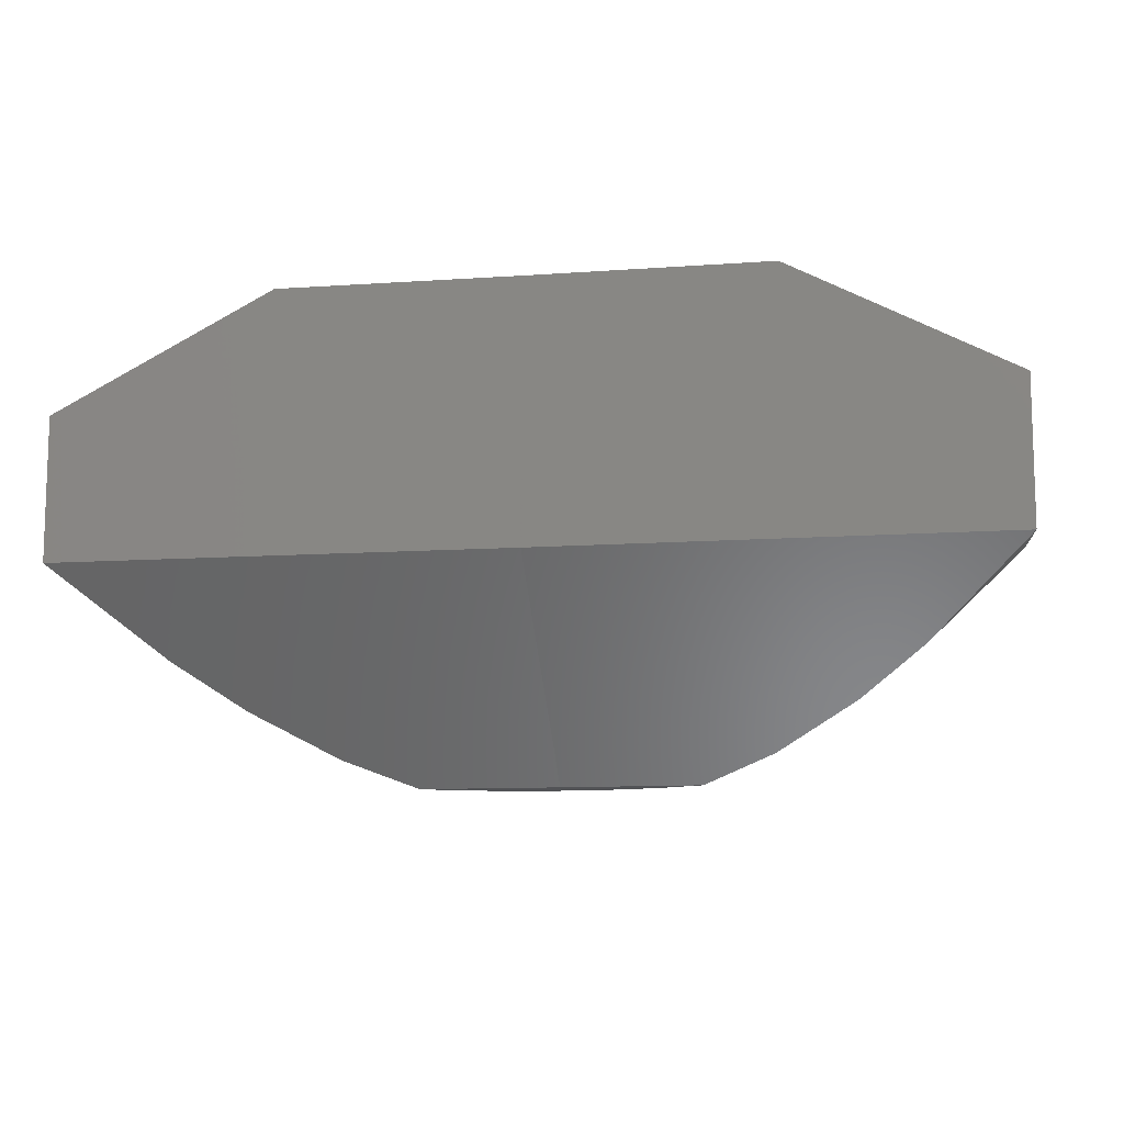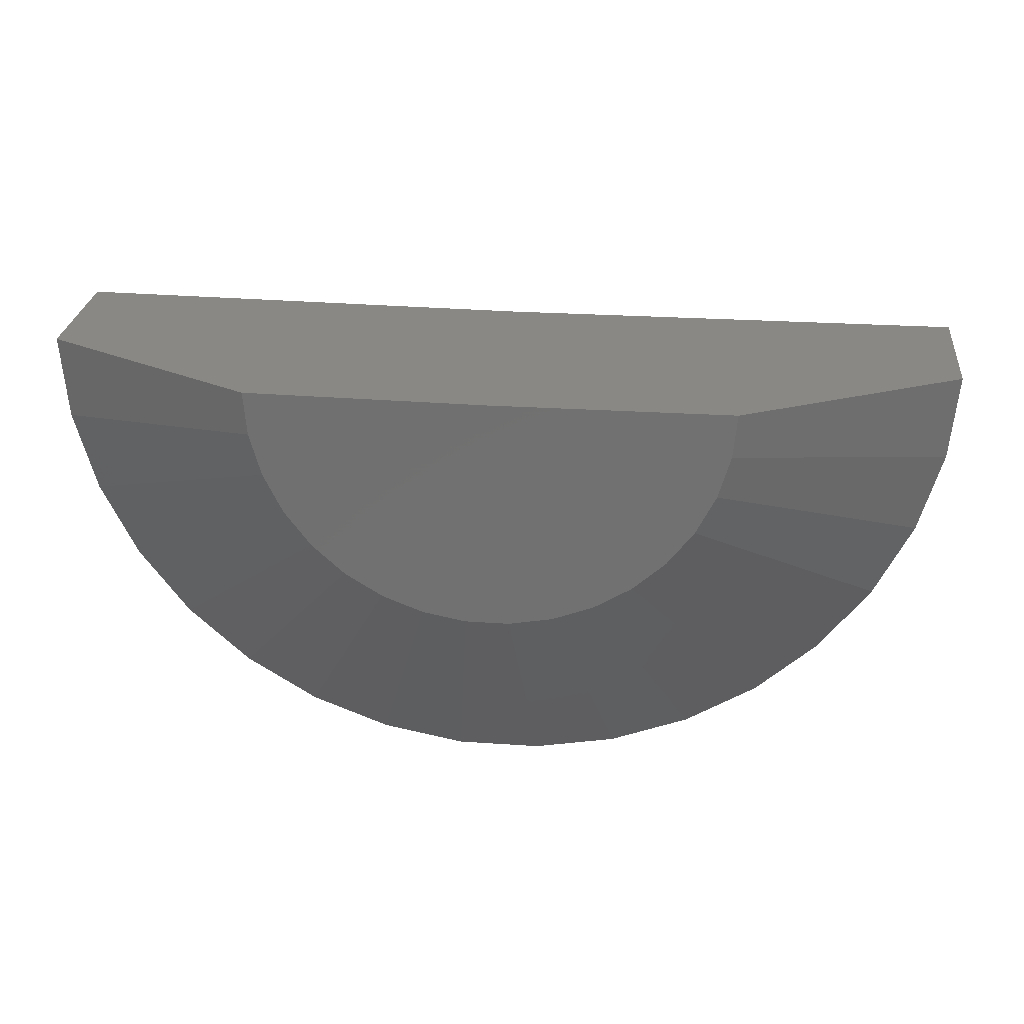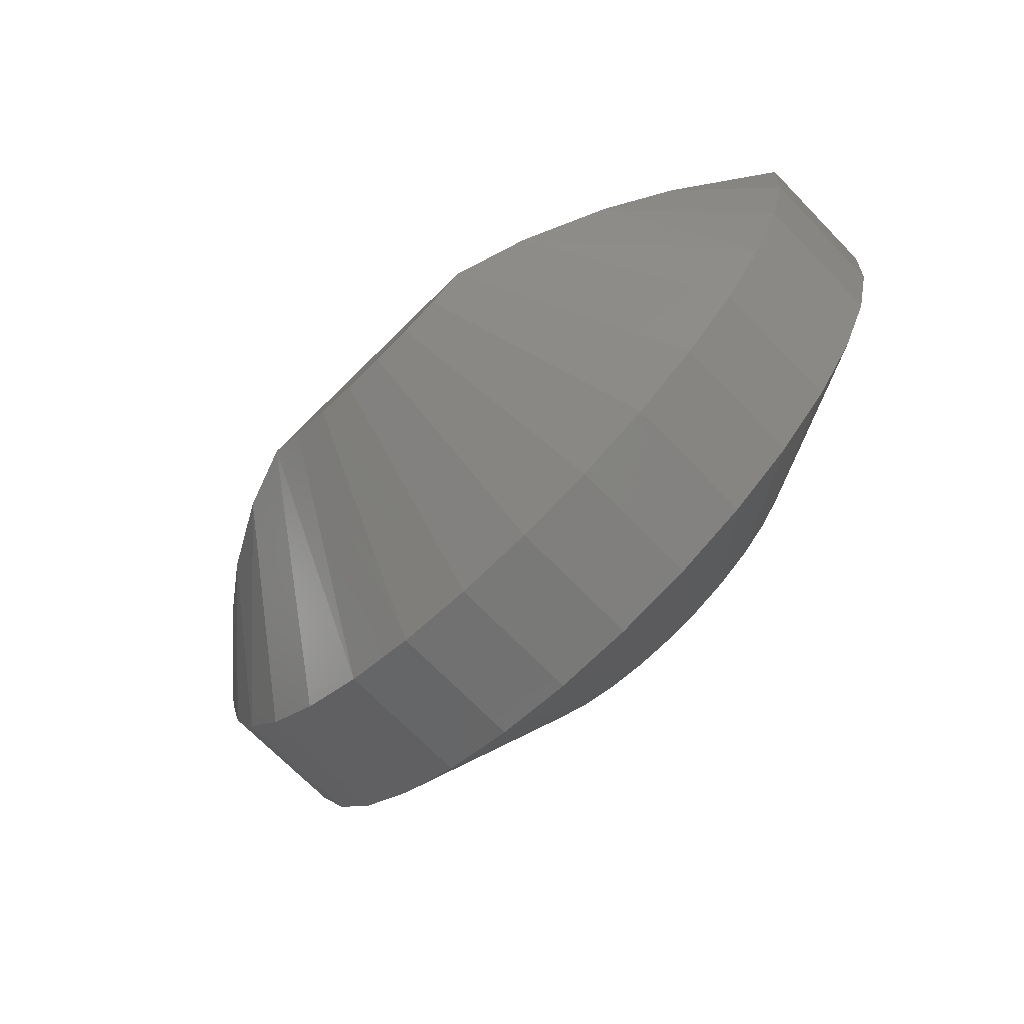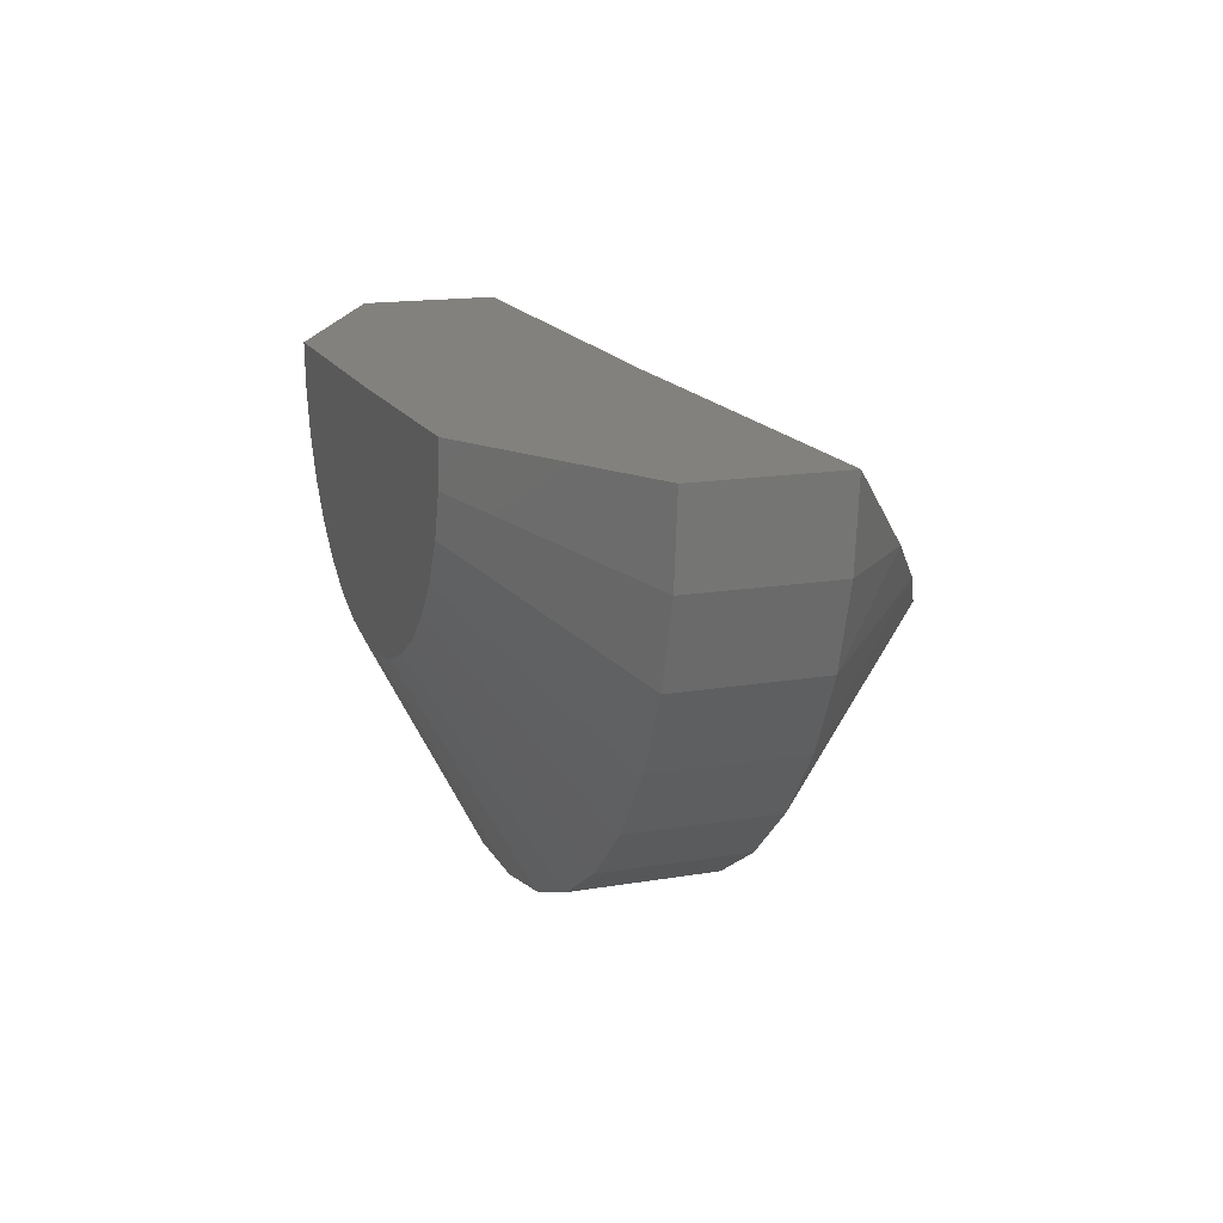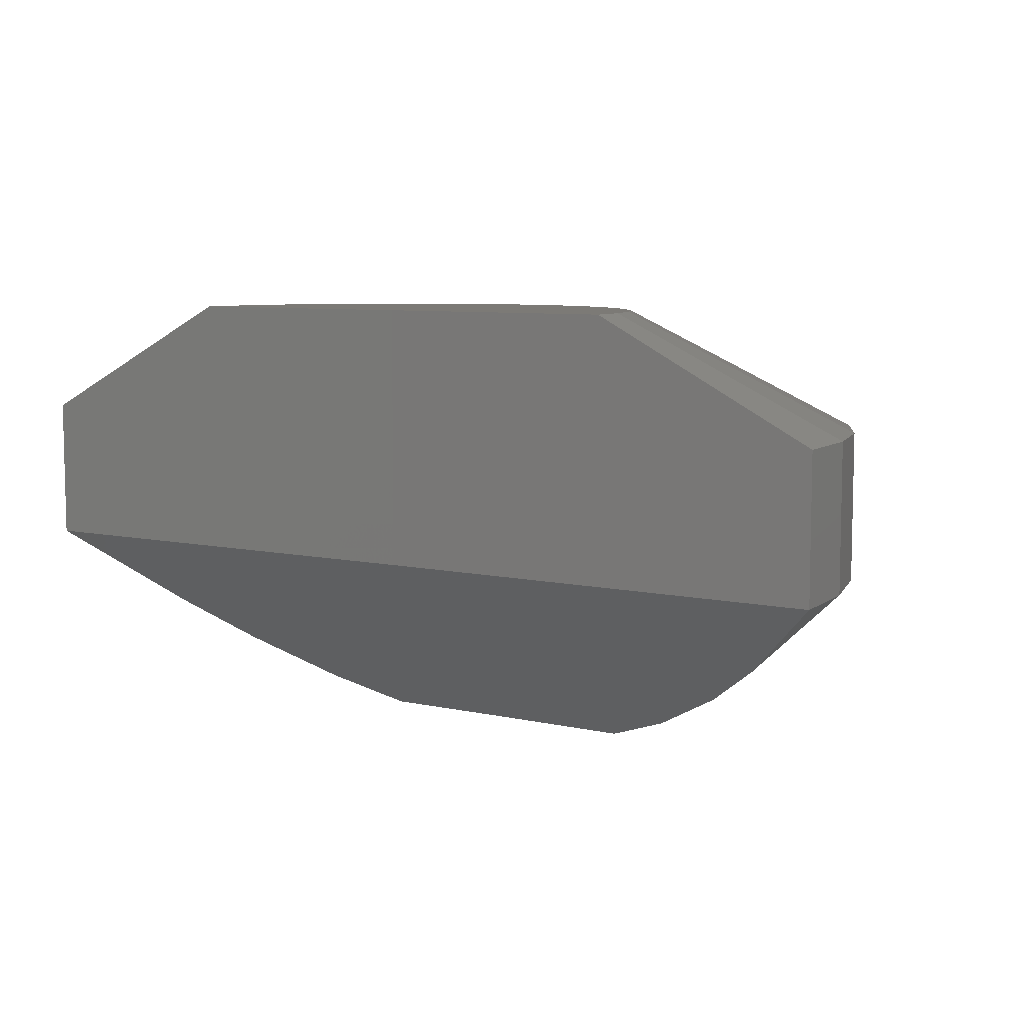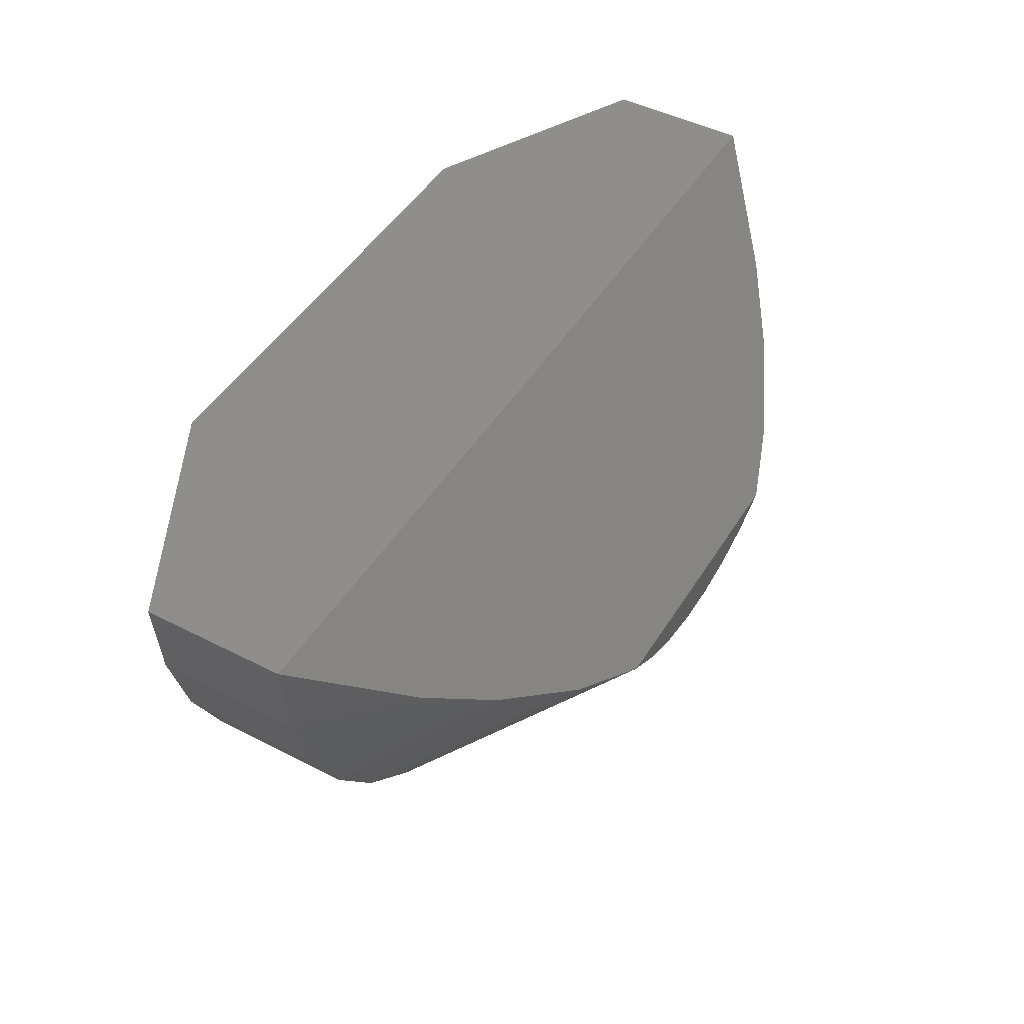
<metadata>
{"format":"stl","ext":"stl","renderer":"f3d","projection":"perspective","resolution":1024,"background":"white","views":[{"elev":-10.7,"azim":-170.4,"up":"+Z"},{"elev":26.2,"azim":5.9,"up":"+Y"},{"elev":-71.7,"azim":-135.5,"up":"+Y"},{"elev":15.6,"azim":70.2,"up":"+Y"},{"elev":7.7,"azim":-147.8,"up":"+Z"},{"elev":46.6,"azim":120.3,"up":"+Y"}]}
</metadata>
<code>
# stl→obj: 71 verts, 138 faces
v -0.75 7.286e-17 -0.09375
v -2.25 0.01848 -0.09375
v -0.75 1.665e-16 0.75
v -2.25 0.01848 0.375
v -1.531 0.009625 0.75
v 0.03125 2.533e-16 0.75
v 0.75 2.914e-16 0.375
v 0.75 2.394e-16 -0.09375
v -2.228 -0.2585 0.375
v -2.228 -0.2585 -0.09375
v -2.155 -0.5266 0.375
v -2.155 -0.5266 -0.09375
v -2.033 -0.7767 0.375
v -2.033 -0.7767 -0.09375
v -1.868 -1 0.375
v -1.868 -1 -0.09375
v -1.664 -1.189 0.375
v -1.664 -1.189 -0.09375
v -1.429 -1.337 0.375
v -1.429 -1.337 -0.09375
v -1.171 -1.44 0.375
v -1.171 -1.44 -0.09375
v -0.8981 -1.493 0.375
v -0.8981 -1.493 -0.09375
v -0.6203 -1.494 0.375
v -0.6203 -1.494 -0.09375
v -0.3468 -1.445 0.375
v -0.3468 -1.445 -0.09375
v -0.08724 -1.346 0.375
v -0.08724 -1.346 -0.09375
v 0.1496 -1.2 0.375
v 0.1496 -1.2 -0.09375
v 0.3556 -1.014 0.375
v 0.3556 -1.014 -0.09375
v 0.5236 -0.7924 0.375
v 0.5236 -0.7924 -0.09375
v 0.6479 -0.5439 0.375
v 0.6479 -0.5439 -0.09375
v 0.7243 -0.2767 0.375
v 0.7243 -0.2767 -0.09375
v -1.52 -0.1346 0.75
v -1.482 -0.2743 0.75
v -0.02192 -0.2833 0.75
v 0.01784 -0.1441 0.75
v -0.2815 -0.6252 0.75
v -1.104 -0.6965 0.75
v -0.4048 -0.7009 0.75
v -0.9692 -0.7499 0.75
v -0.54 -0.7525 0.75
v -0.8272 -0.7774 0.75
v -0.6824 -0.7783 0.75
v -1.226 -0.6193 0.75
v -0.1742 -0.528 0.75
v -1.332 -0.5209 0.75
v -0.08666 -0.4127 0.75
v -1.418 -0.4045 0.75
v -1.096 -0.7439 -0.75
v -1.218 -0.674 -0.75
v -0.7542 -0.6797 -0.75
v -0.2907 -0.6797 -0.75
v -0.4135 -0.7481 -0.75
v -0.5461 -0.7946 -0.75
v -0.9636 -0.792 -0.75
v -0.8253 -0.8168 -0.75
v -0.6848 -0.8177 -0.75
v 0.4317 -0.2845 -0.3684
v 0.2207 -0.4359 -0.5146
v -0.05163 -0.5874 -0.6609
v -1.456 -0.5788 -0.6609
v -1.726 -0.4239 -0.5146
v -1.935 -0.2699 -0.3684
f 1 2 3
f 3 2 4
f 3 4 5
f 6 7 3
f 3 7 8
f 3 8 1
f 4 2 9
f 9 2 10
f 9 10 11
f 11 10 12
f 11 12 13
f 13 12 14
f 13 14 15
f 15 14 16
f 15 16 17
f 17 16 18
f 17 18 19
f 19 18 20
f 19 20 21
f 21 20 22
f 21 22 23
f 23 22 24
f 23 24 25
f 25 24 26
f 25 26 27
f 27 26 28
f 27 28 29
f 29 28 30
f 29 30 31
f 31 30 32
f 31 32 33
f 33 32 34
f 33 34 35
f 35 34 36
f 35 36 37
f 37 36 38
f 37 38 39
f 39 38 40
f 39 40 7
f 7 40 8
f 41 42 43
f 41 43 44
f 41 44 6
f 41 6 3
f 41 3 5
f 45 46 47
f 47 46 48
f 47 48 49
f 49 48 50
f 49 50 51
f 46 45 52
f 52 45 53
f 52 53 54
f 54 53 55
f 54 55 56
f 56 55 43
f 56 43 42
f 19 46 17
f 17 46 52
f 17 52 15
f 15 52 54
f 15 54 13
f 13 54 56
f 13 56 11
f 11 56 42
f 11 42 9
f 9 42 41
f 9 41 4
f 4 41 5
f 47 29 45
f 45 29 31
f 45 31 53
f 53 31 33
f 53 33 55
f 55 33 35
f 55 35 43
f 43 35 37
f 43 37 44
f 44 37 39
f 44 39 6
f 6 39 7
f 46 19 48
f 48 19 21
f 48 21 50
f 50 21 23
f 50 23 51
f 51 23 25
f 51 25 49
f 49 25 27
f 49 27 47
f 47 27 29
f 57 58 59
f 57 59 60
f 57 60 61
f 57 61 62
f 57 62 63
f 64 63 65
f 65 63 62
f 40 38 66
f 40 66 8
f 38 36 67
f 66 38 67
f 36 34 68
f 67 36 68
f 34 32 68
f 14 69 16
f 14 12 70
f 69 14 70
f 71 10 2
f 71 12 10
f 70 12 71
f 60 68 32
f 60 32 30
f 60 30 61
f 57 63 22
f 22 63 64
f 22 64 24
f 24 64 65
f 24 65 26
f 26 65 62
f 26 62 28
f 28 62 61
f 28 61 30
f 22 20 57
f 57 20 18
f 57 18 58
f 58 18 16
f 58 16 69
f 8 66 67
f 8 67 68
f 8 68 60
f 8 60 59
f 8 59 1
f 2 1 59
f 2 59 58
f 2 58 69
f 2 69 70
f 2 70 71

</code>
